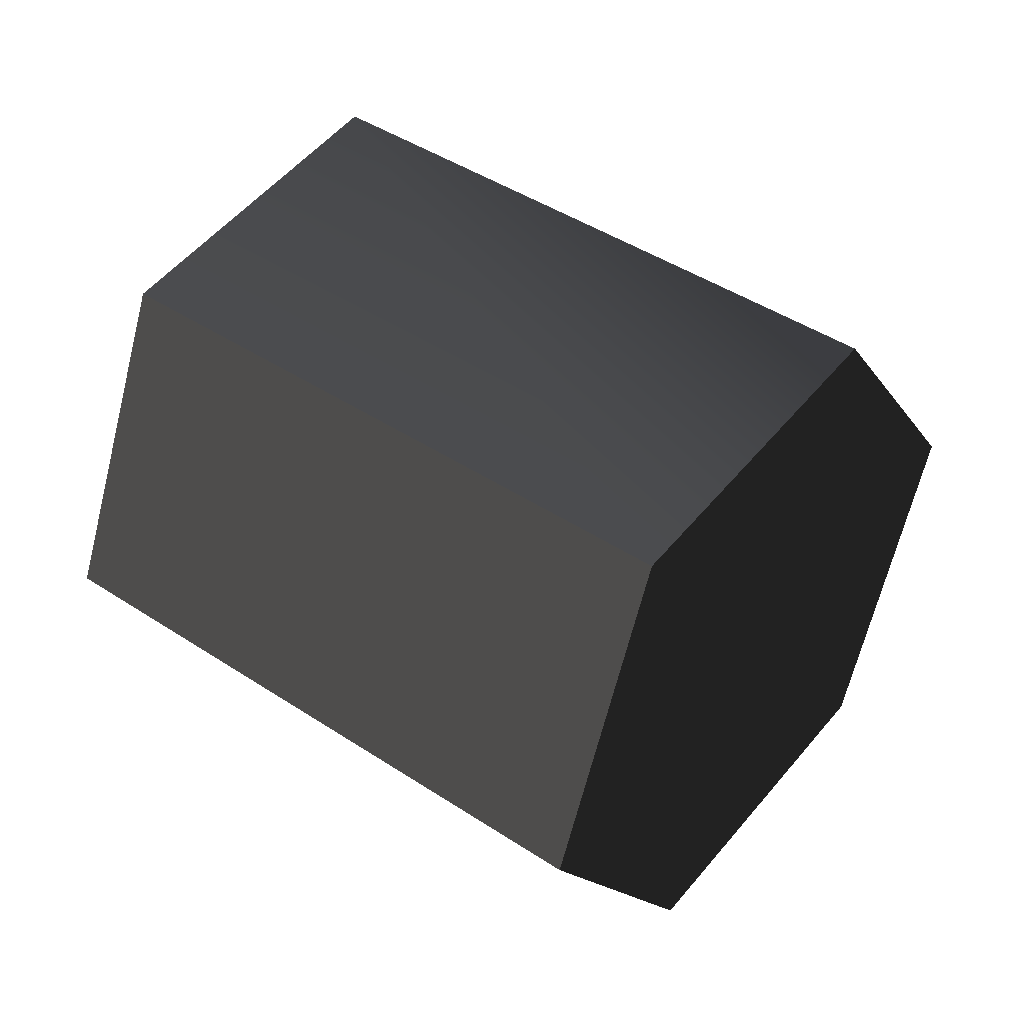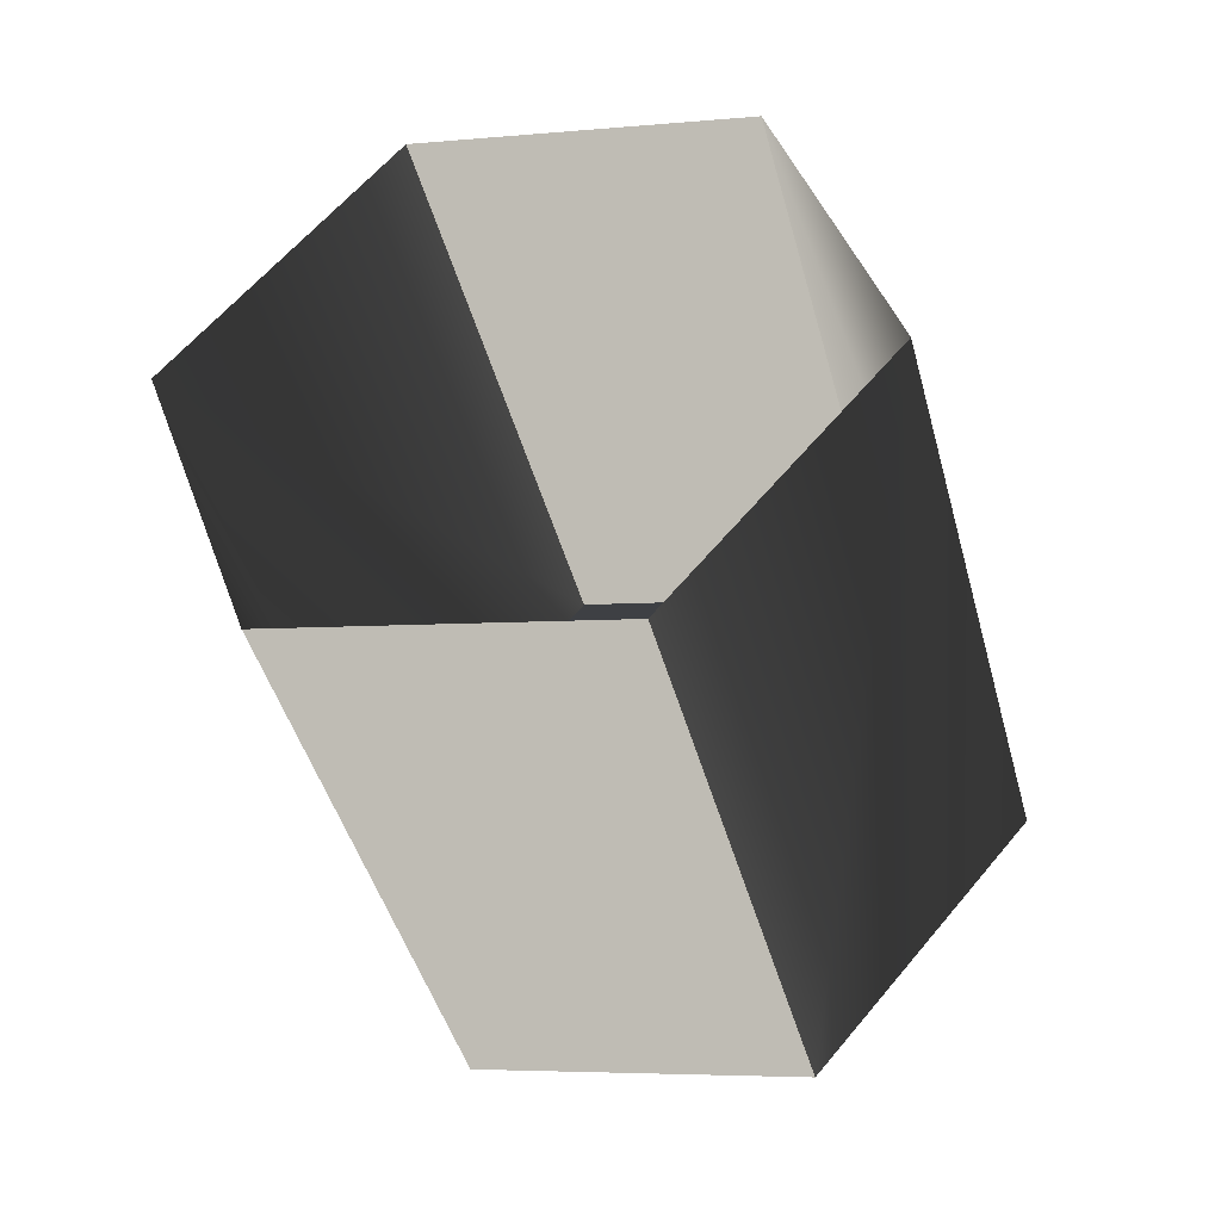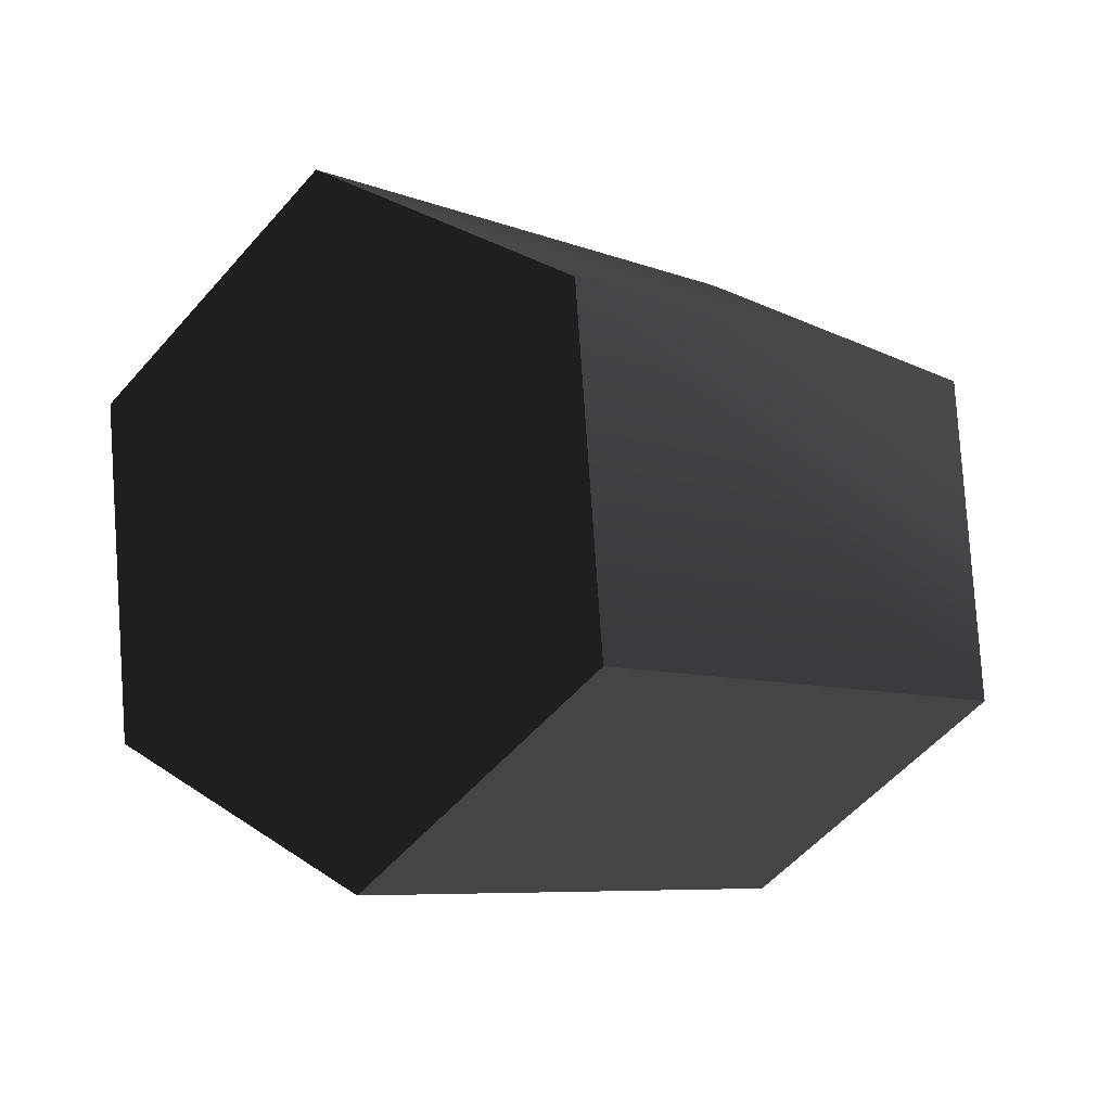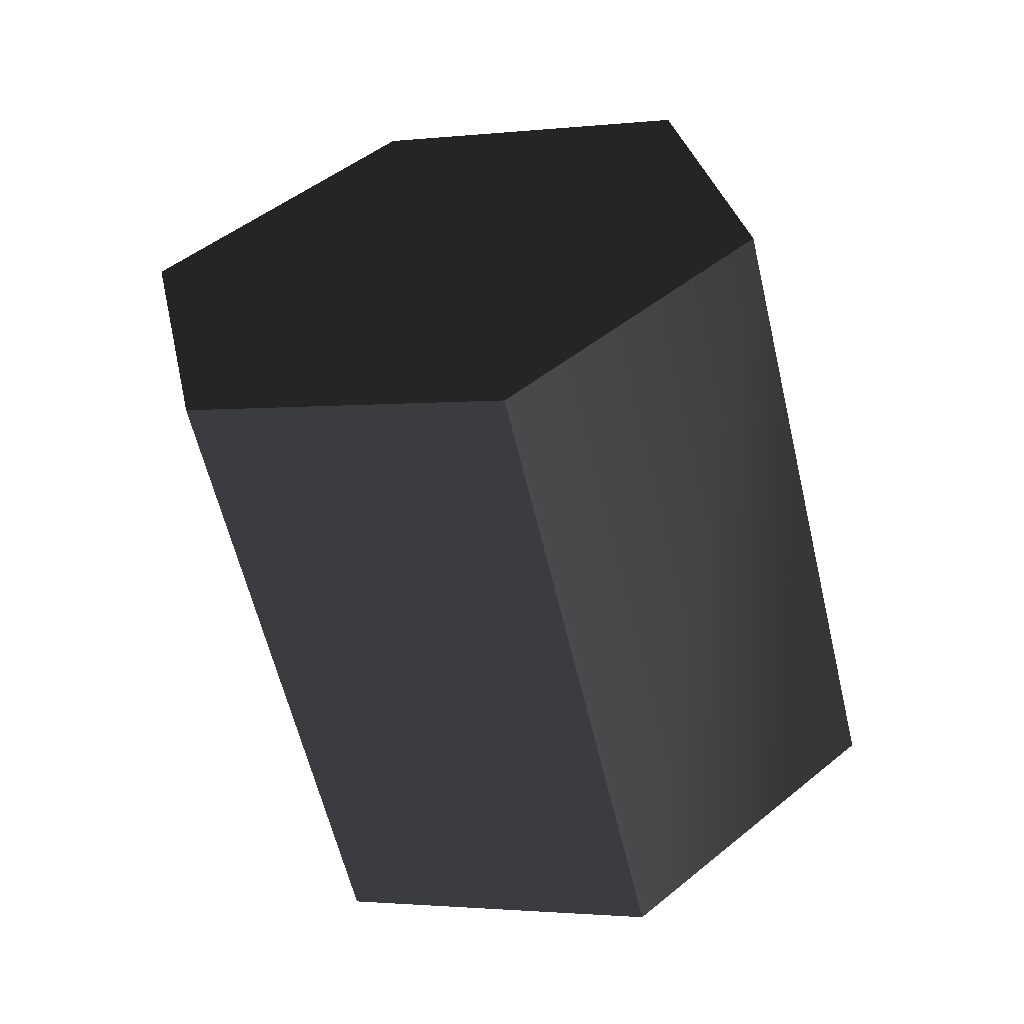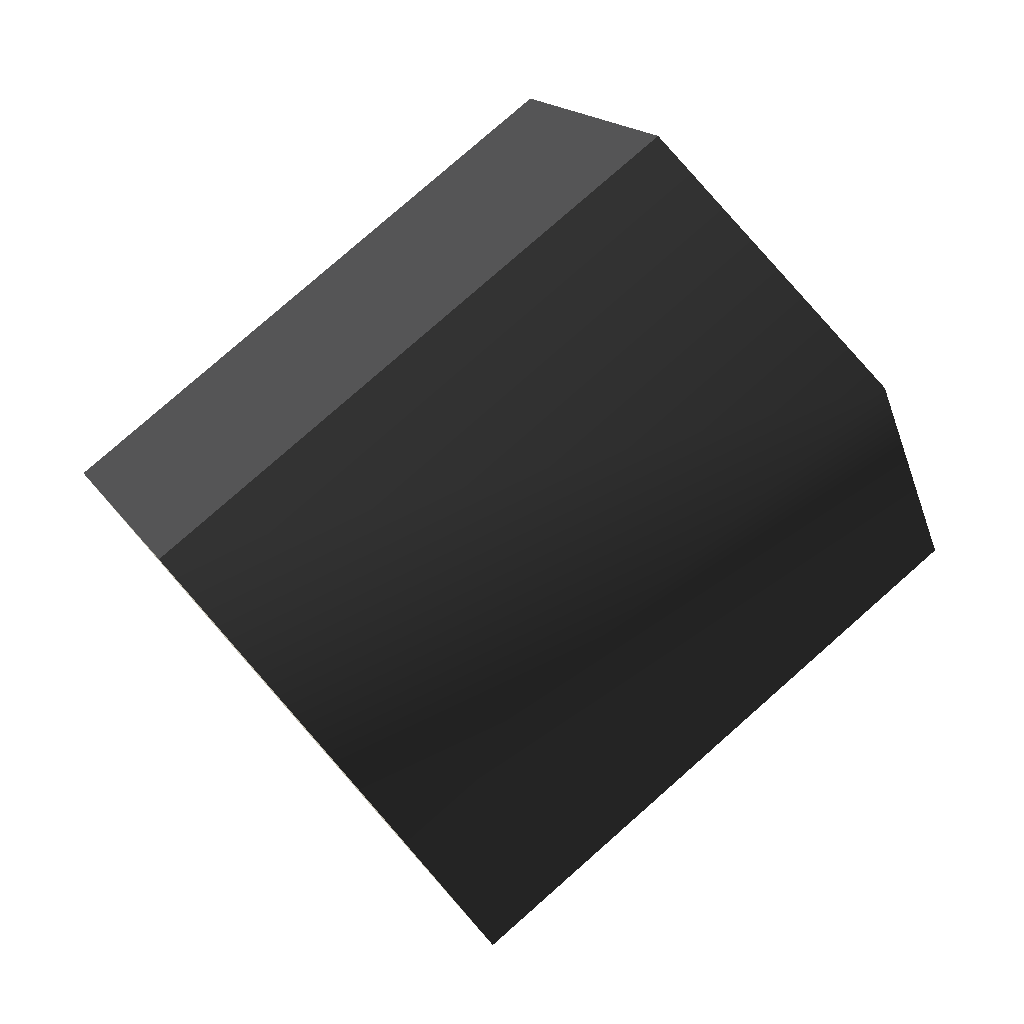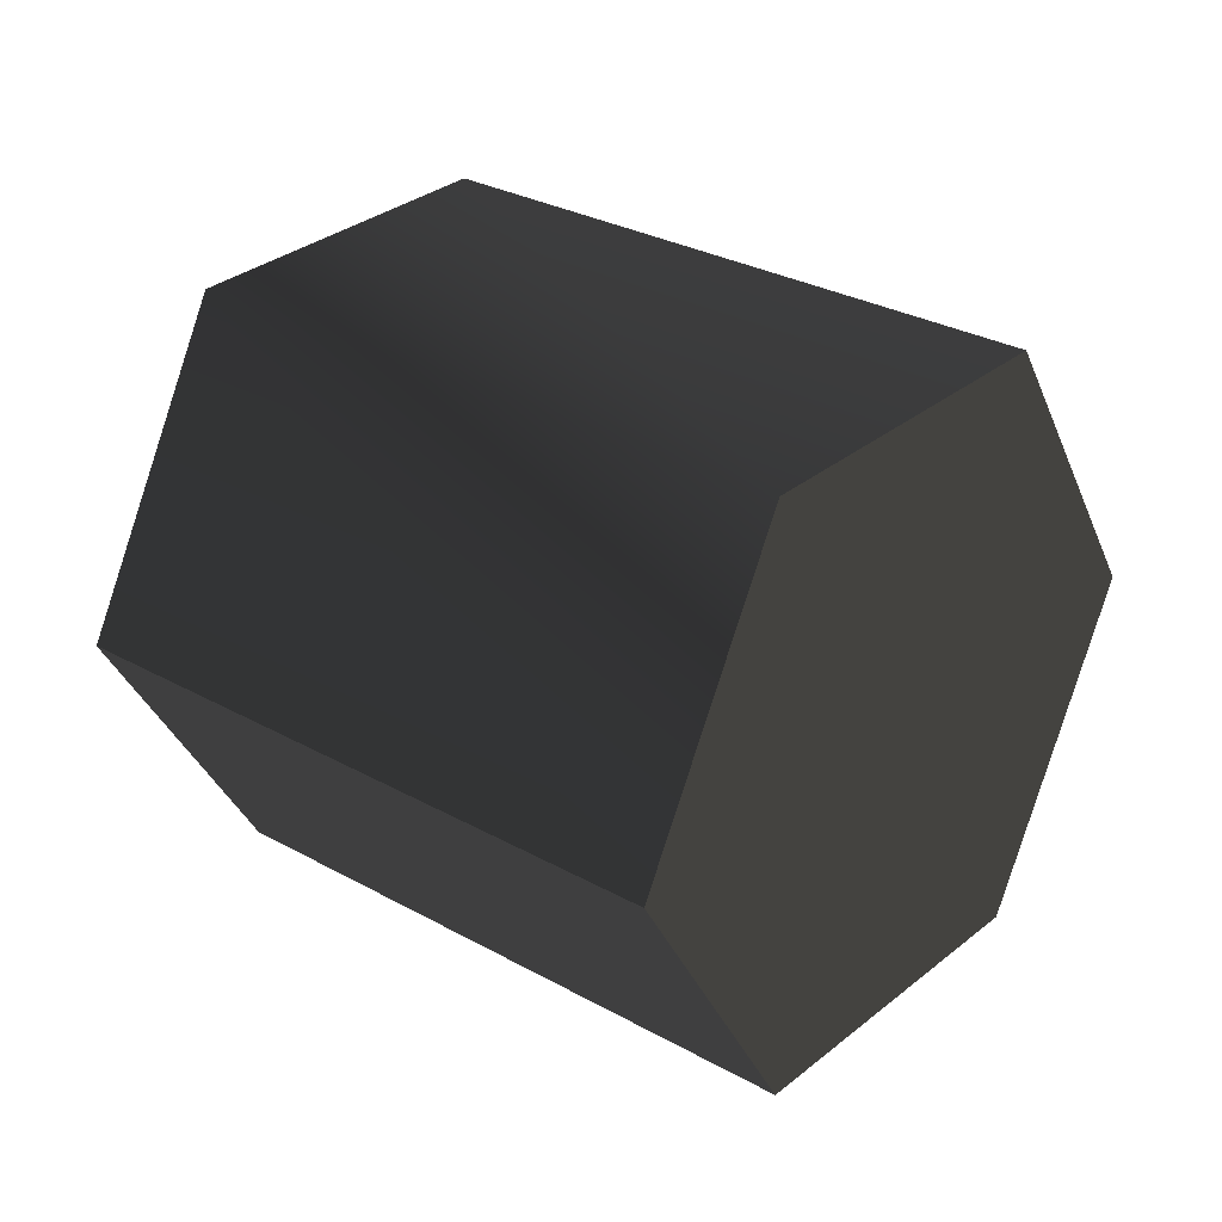
<metadata>
{"format":"obj","ext":"obj","renderer":"f3d","projection":"perspective","resolution":1024,"background":"white","views":[{"elev":-65.3,"azim":76.0,"up":"+Z"},{"elev":-4.8,"azim":17.7,"up":"+Z"},{"elev":-54.9,"azim":-130.1,"up":"+Z"},{"elev":-1.7,"azim":-157.6,"up":"+Y"},{"elev":16.3,"azim":-111.8,"up":"+Z"},{"elev":-36.4,"azim":110.2,"up":"+Z"}]}
</metadata>
<code>
g Cy10
v -4.157 -0.0002404 -0.0002259
v -2.079 8.588 -1.793
v -4.157 6.461 -4.705
v -2.079 2.126 2.911
v -2.079 2.126 2.911
v 2.078 8.588 -1.793
v -2.079 8.588 -1.793
v 2.078 2.126 2.911
v 2.078 2.126 2.911
v 4.156 6.461 -4.705
v 2.078 8.588 -1.793
v 4.156 -0.0002404 -0.0002259
v 2.078 4.335 -7.616
v 2.078 -2.127 -2.912
v 2.078 -2.127 -2.912
v -2.079 4.335 -7.616
v 2.078 4.335 -7.616
v -2.079 -2.127 -2.912
v -2.079 -2.127 -2.912
v -2.079 4.335 -7.616
v -0.000396 6.461 -4.705
v -4.157 6.461 -4.705
v -2.079 8.588 -1.793
v 2.078 8.588 -1.793
v 4.156 6.461 -4.705
v 2.078 4.335 -7.616
v -2.079 4.335 -7.616
f 3 1 2
f 2 1 4
f 7 5 6
f 6 5 8
f 11 9 10
f 10 9 12
f 10 12 13
f 13 12 14
f 17 15 16
f 16 15 18
f 20 19 3
f 3 19 1
f 23 21 22
f 24 21 23
f 25 21 24
f 26 21 25
f 27 21 26
f 22 21 27

</code>
